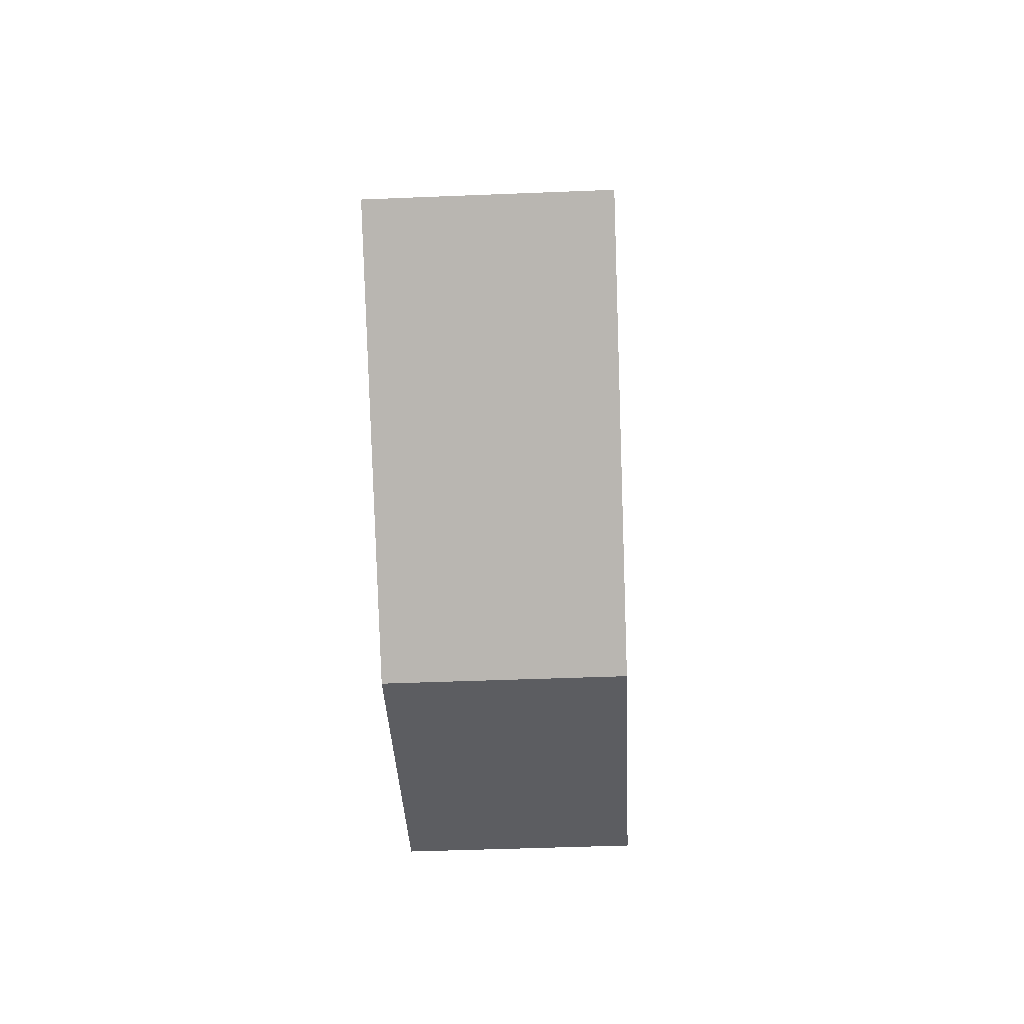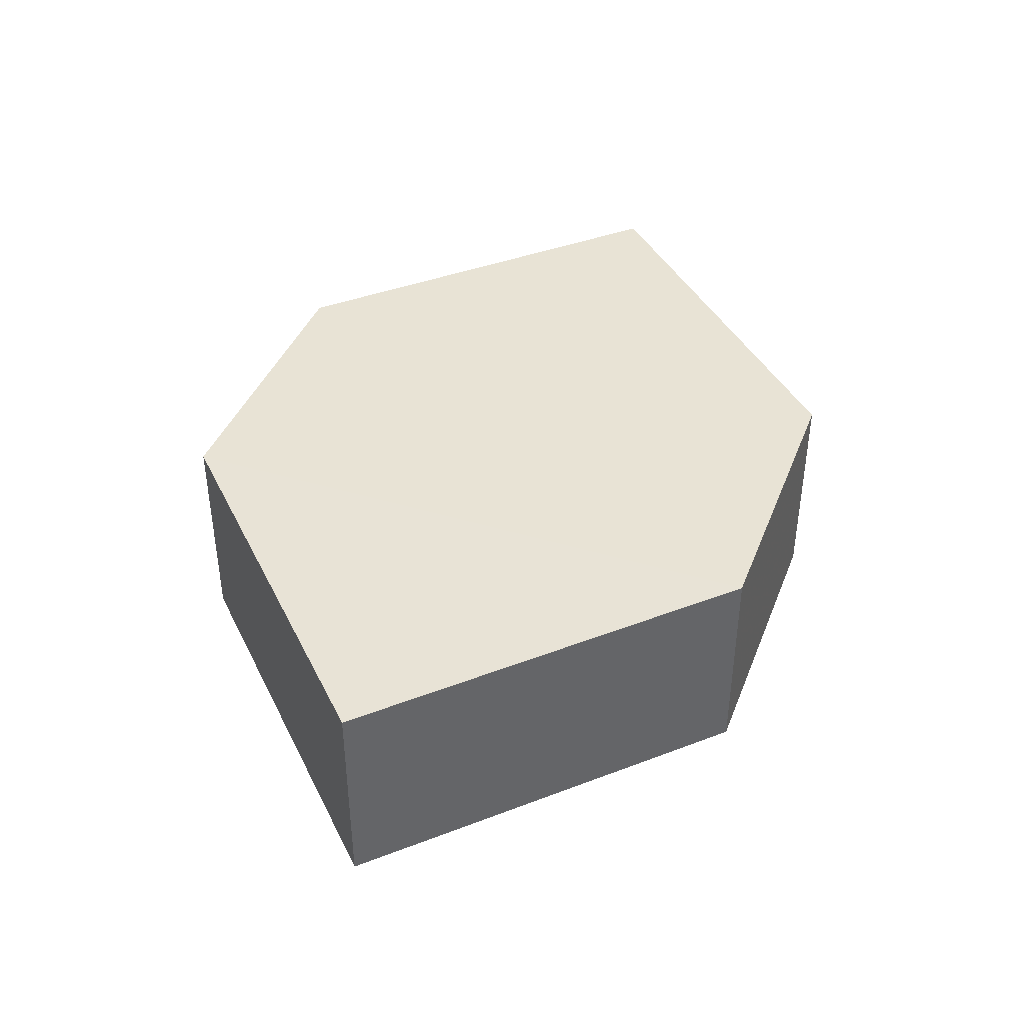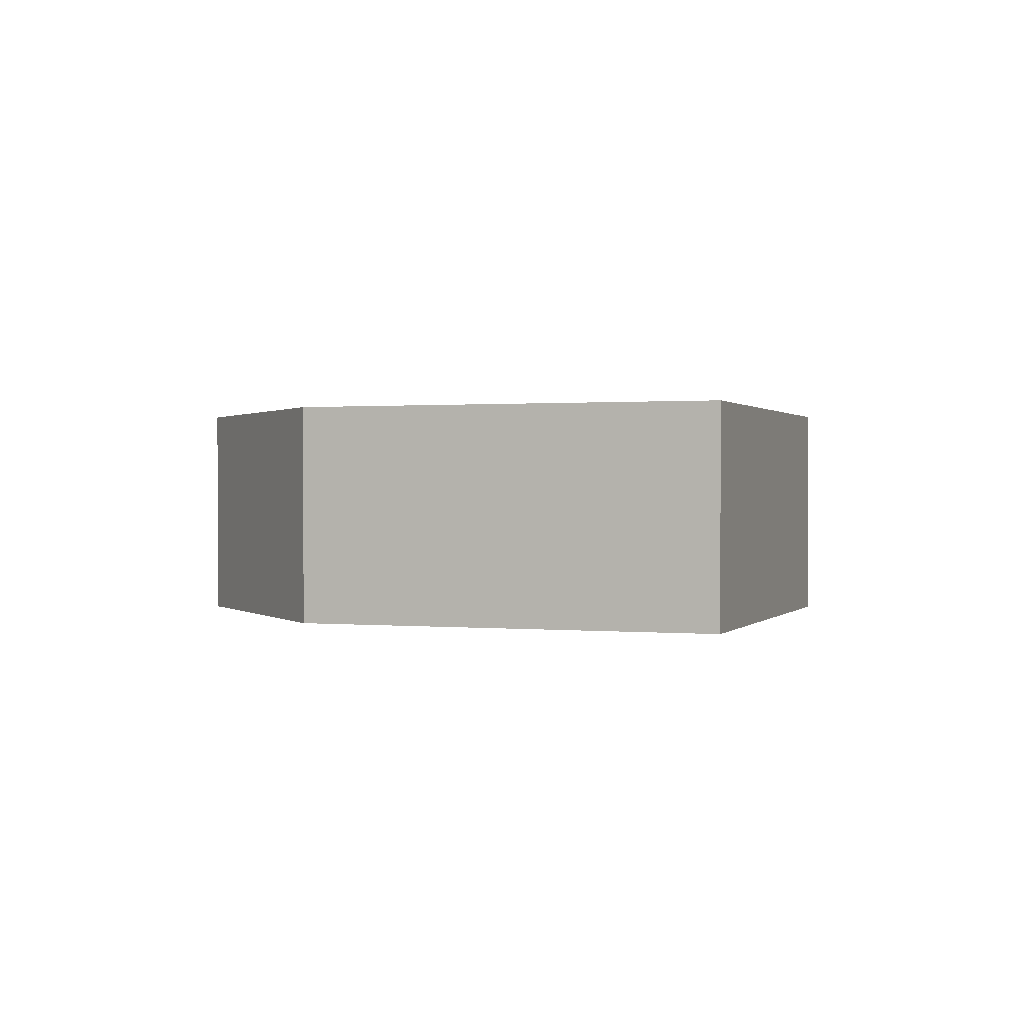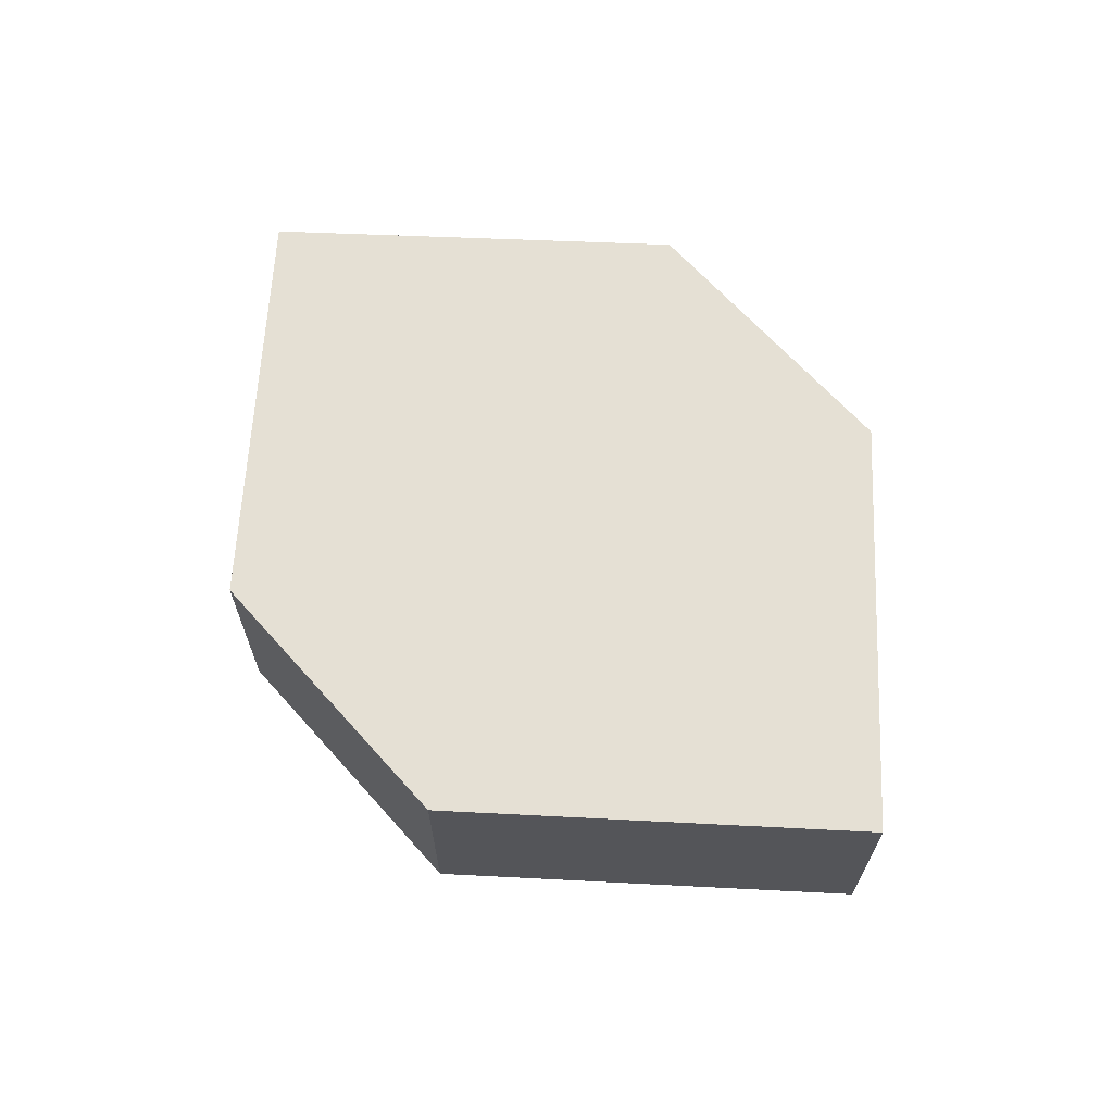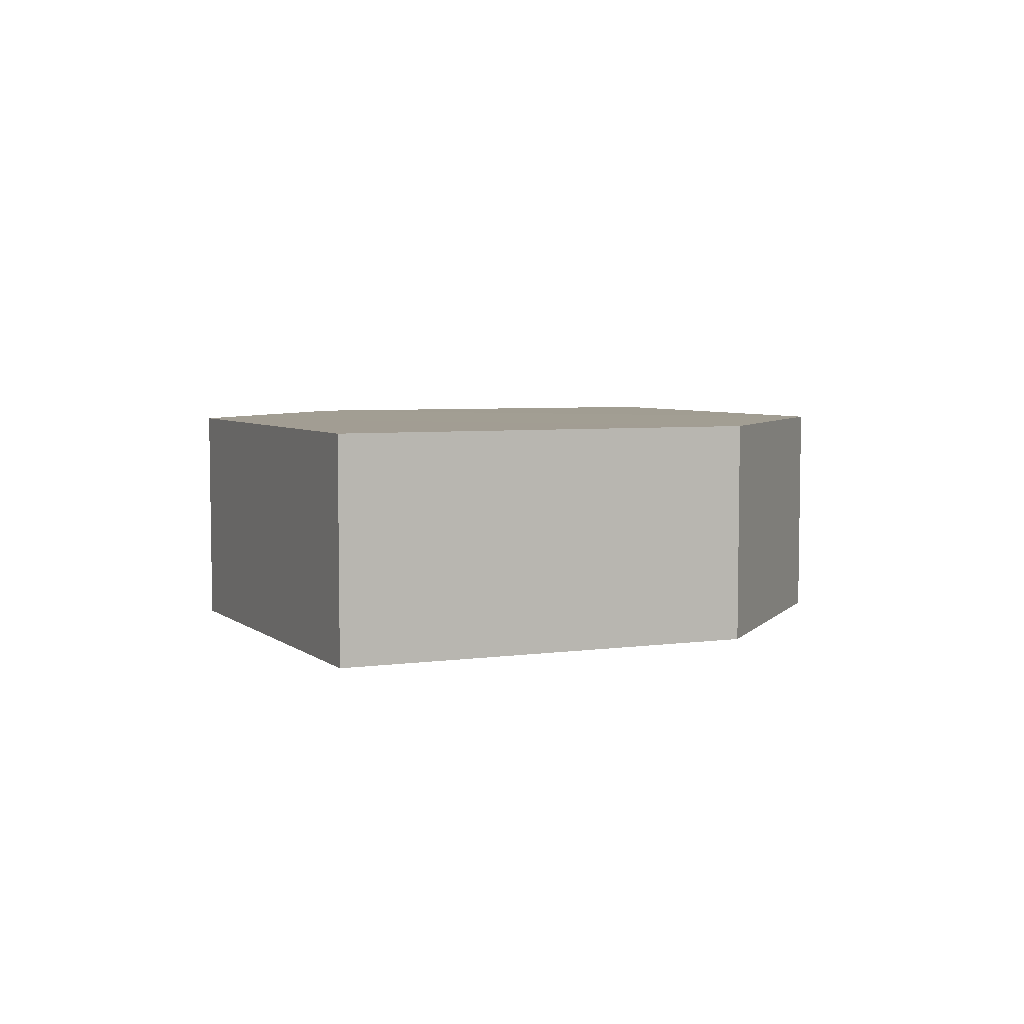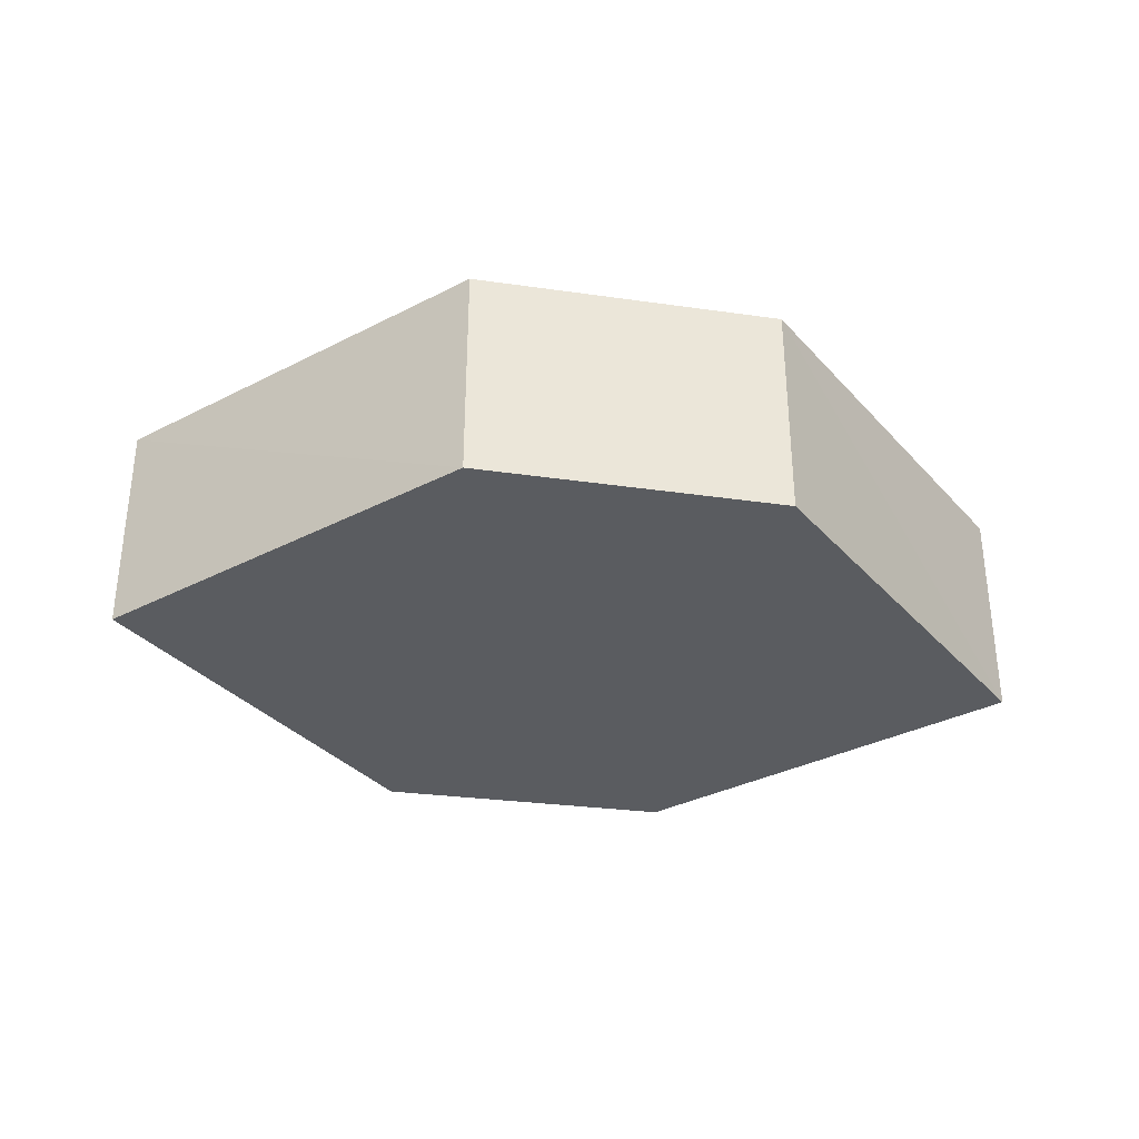
<metadata>
{"format":"obj","ext":"obj","renderer":"f3d","projection":"perspective","resolution":1024,"background":"white","views":[{"elev":-37.4,"azim":92.7,"up":"+Y"},{"elev":41.3,"azim":110.3,"up":"+Z"},{"elev":0.7,"azim":-115.7,"up":"+Z"},{"elev":65.5,"azim":47.7,"up":"+Z"},{"elev":4.9,"azim":-69.5,"up":"+Z"},{"elev":-34.0,"azim":169.9,"up":"+Z"}]}
</metadata>
<code>
o 11386
v 2230 1874 16.79
v 2230 1874 16.79
v 2230 1874 16.79
v 2230 1874 16.79
v 2230 1874 16.79
v 2230 1874 16.79
v 2230 1874 16.79
v 2230 1874 16.79
v 2230 1874 16.79
v 2230 1874 16.79
v 2230 1874 16.79
v 2230 1874 16.79
v 2230 1874 16.79
v 2230 1874 16.79
v 2230 1874 16.79
v 2230 1874 16.79
v 2230 1874 16.79
v 2230 1874 16.79
v 2230 1874 16.79
v 2230 1874 16.79
v 2230 1874 16.79
v 2230 1874 16.79
v 2230 1874 16.79
v 2230 1874 16.79
v 2230 1874 16.79
v 2230 1874 16.79
v 2230 1874 16.79
v 2230 1874 16.79
v 2230 1874 16.79
v 2230 1874 16.79
v 2230 1874 16.79
v 2230 1874 16.79
f 1 2 3
f 4 3 2
f 5 1 6
f 7 4 8
f 8 9 10
f 11 12 10
f 13 9 14
f 6 15 16
f 17 18 16
f 17 13 19
f 20 15 21
f 22 20 19
f 11 20 23
f 24 13 23
f 19 2 25
f 26 27 25
f 23 28 29
f 30 31 29
f 4 28 32
f 1 32 28

</code>
